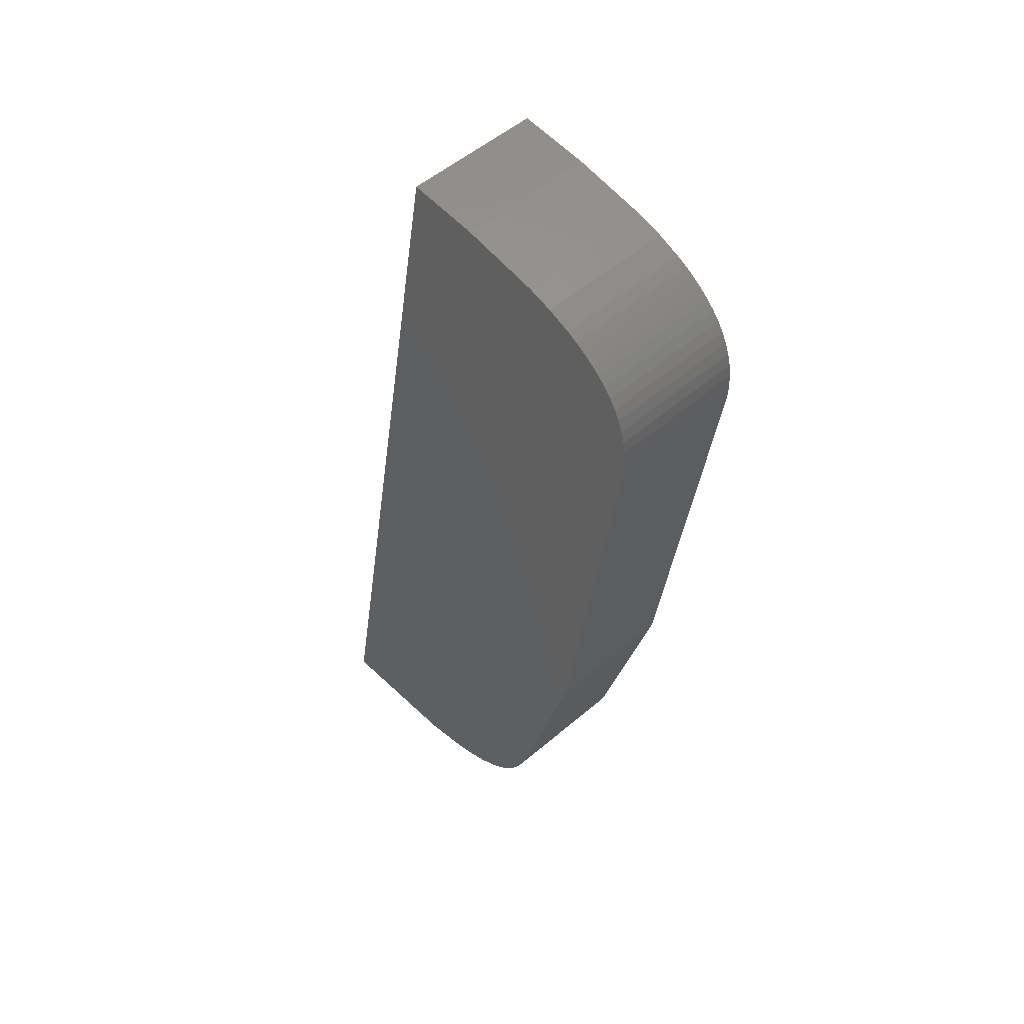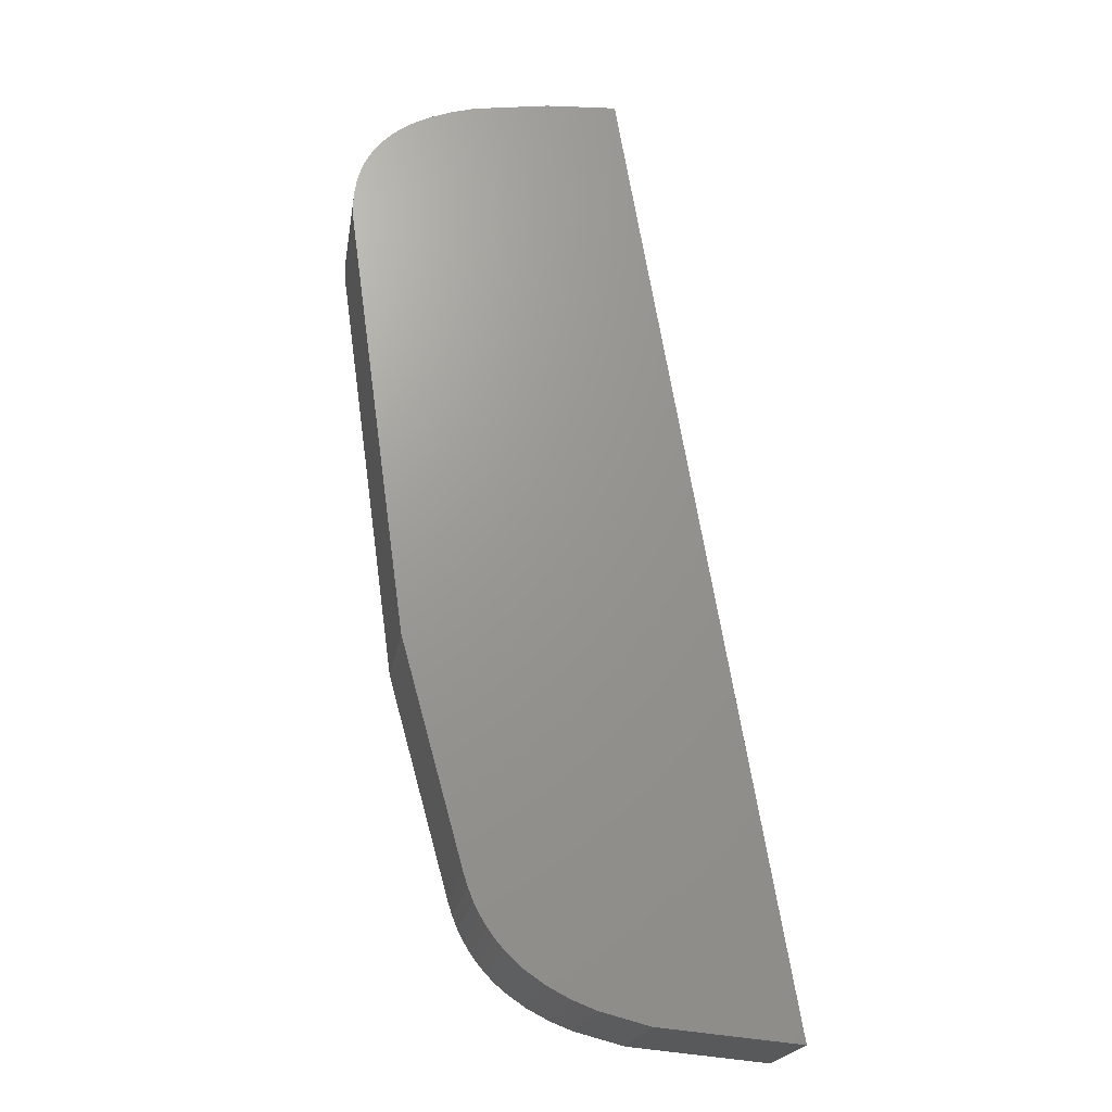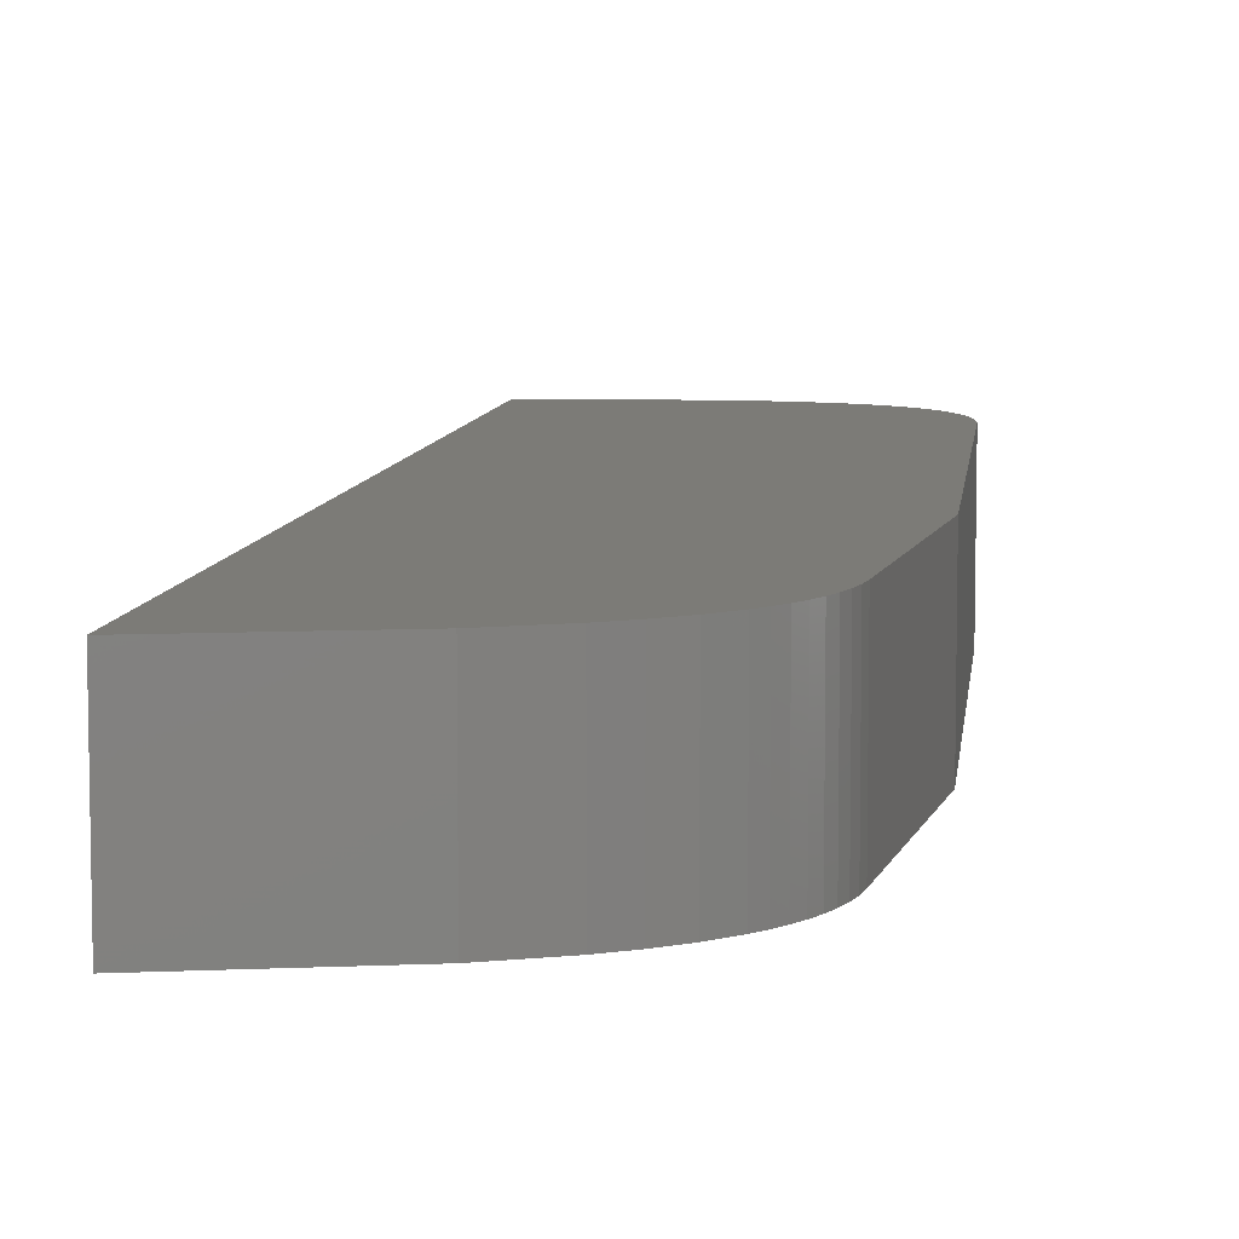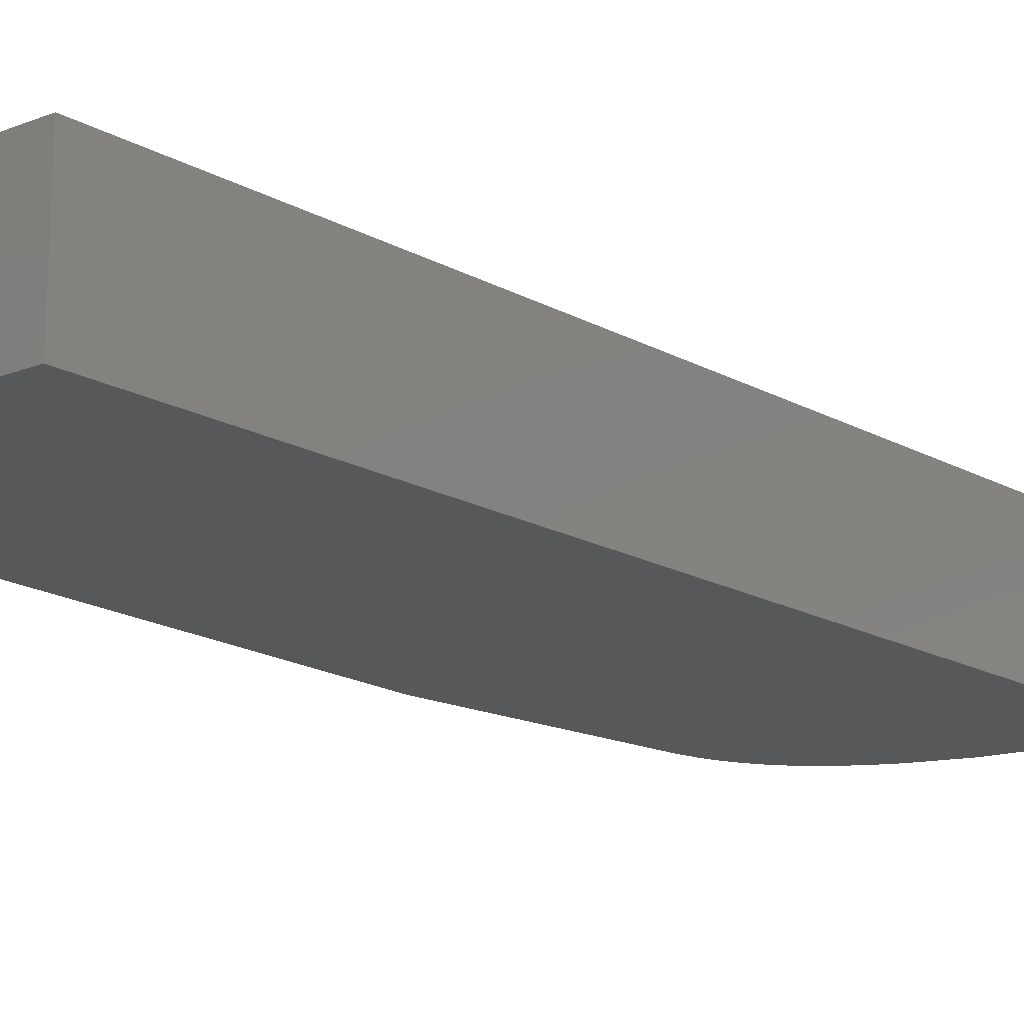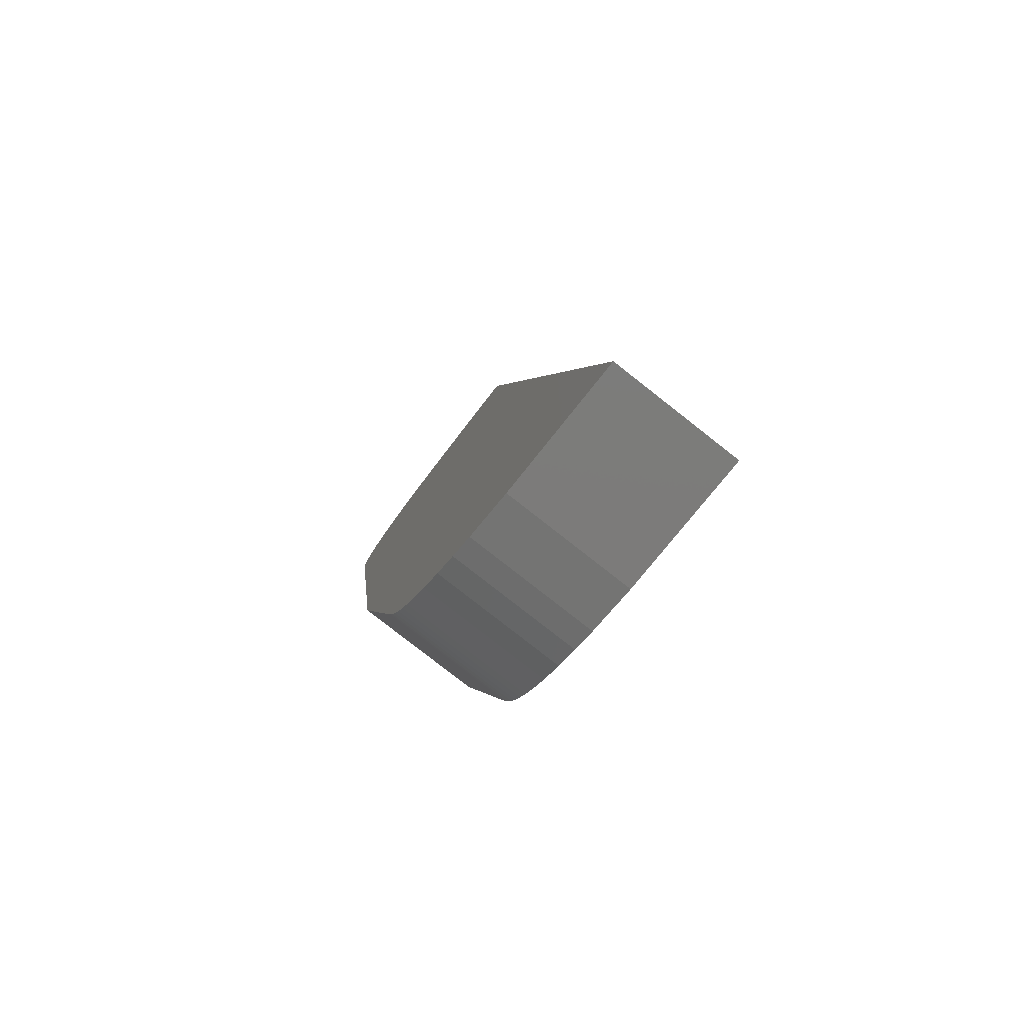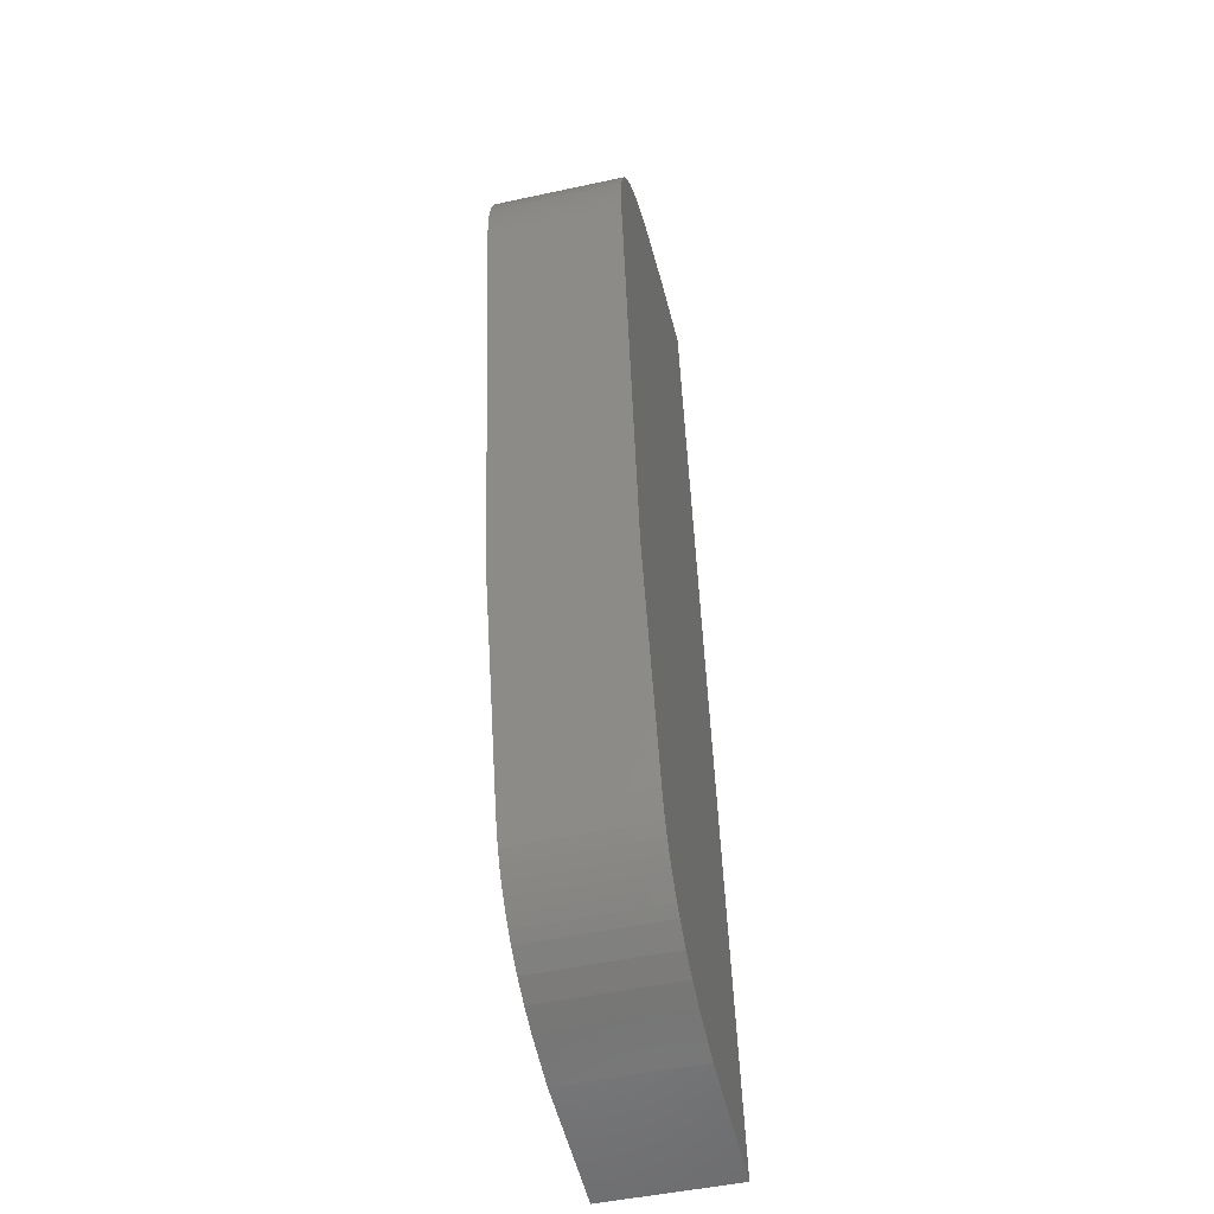
<metadata>
{"format":"stl","ext":"stl","renderer":"f3d","projection":"perspective","resolution":1024,"background":"white","views":[{"elev":53.0,"azim":47.6,"up":"+Y"},{"elev":-20.8,"azim":171.1,"up":"+Y"},{"elev":8.4,"azim":-1.7,"up":"+Z"},{"elev":-18.2,"azim":-146.2,"up":"+Z"},{"elev":-79.7,"azim":-128.1,"up":"+Y"},{"elev":-49.1,"azim":103.5,"up":"+Y"}]}
</metadata>
<code>
# stl→obj: 66 verts, 128 faces
v 53.25 14.63 0.4
v 53.18 14.65 0.4
v 53.36 12.9 0.4
v 52.94 14.68 0.4
v 52.73 14.69 0.4
v 52.23 11.77 0.4
v 52.88 11.88 0.4
v 53.17 12.22 0.4
v 52.65 11.81 0.4
v 52.81 11.85 0.4
v 52.94 11.92 0.4
v 53 11.96 0.4
v 53.03 11.98 0.4
v 53.06 12.01 0.4
v 53.08 12.04 0.4
v 53.11 12.07 0.4
v 53.13 12.1 0.4
v 53.14 12.14 0.4
v 53.16 12.18 0.4
v 53.54 14.23 0.4
v 53.32 14.6 0.4
v 53.35 14.58 0.4
v 53.38 14.57 0.4
v 53.41 14.55 0.4
v 53.43 14.53 0.4
v 53.46 14.5 0.4
v 53.48 14.48 0.4
v 53.5 14.45 0.4
v 53.51 14.42 0.4
v 53.53 14.39 0.4
v 53.54 14.35 0.4
v 53.55 14.27 0.4
v 53.54 14.31 0.4
v 53.36 12.9 0
v 53.17 12.22 0
v 53.16 12.18 0
v 53.14 12.14 0
v 53.13 12.1 0
v 53.11 12.07 0
v 53.08 12.04 0
v 53.06 12.01 0
v 53.03 11.98 0
v 53 11.96 0
v 52.94 11.92 0
v 52.88 11.88 0
v 52.81 11.85 0
v 52.65 11.81 0
v 52.23 11.77 0
v 52.73 14.69 0
v 52.94 14.68 0
v 53.18 14.65 0
v 53.25 14.63 0
v 53.32 14.6 0
v 53.35 14.58 0
v 53.38 14.57 0
v 53.41 14.55 0
v 53.43 14.53 0
v 53.46 14.5 0
v 53.48 14.48 0
v 53.5 14.45 0
v 53.51 14.42 0
v 53.53 14.39 0
v 53.54 14.35 0
v 53.54 14.31 0
v 53.55 14.27 0
v 53.54 14.23 0
f 1 2 3
f 3 2 4
f 3 4 5
f 6 7 5
f 5 7 8
f 5 8 3
f 9 10 6
f 6 10 7
f 7 11 8
f 8 11 12
f 8 12 13
f 13 14 8
f 8 14 15
f 8 15 16
f 16 17 8
f 8 17 18
f 8 18 19
f 3 20 1
f 1 20 21
f 21 20 22
f 22 20 23
f 23 20 24
f 24 20 25
f 25 20 26
f 26 20 27
f 27 20 28
f 28 20 29
f 29 20 30
f 30 20 31
f 31 20 32
f 31 32 33
f 3 8 34
f 34 8 35
f 8 19 35
f 35 19 36
f 19 18 36
f 36 18 37
f 18 17 37
f 37 17 38
f 17 16 38
f 38 16 39
f 16 15 39
f 39 15 40
f 15 14 40
f 40 14 41
f 14 13 41
f 41 13 42
f 13 12 42
f 42 12 43
f 12 11 43
f 43 11 44
f 11 7 44
f 44 7 45
f 7 10 45
f 45 10 46
f 10 9 46
f 46 9 47
f 9 6 47
f 47 6 48
f 6 5 48
f 48 5 49
f 5 4 49
f 49 4 50
f 4 2 50
f 50 2 51
f 2 1 51
f 51 1 52
f 1 21 52
f 52 21 53
f 21 22 53
f 53 22 54
f 22 23 54
f 54 23 55
f 23 24 55
f 55 24 56
f 24 25 56
f 56 25 57
f 25 26 57
f 57 26 58
f 26 27 58
f 58 27 59
f 27 28 59
f 59 28 60
f 28 29 60
f 60 29 61
f 29 30 61
f 61 30 62
f 30 31 62
f 62 31 63
f 31 33 63
f 63 33 64
f 33 32 64
f 64 32 65
f 32 20 65
f 65 20 66
f 20 3 66
f 66 3 34
f 50 34 49
f 49 34 35
f 49 35 45
f 45 35 44
f 44 35 43
f 43 35 42
f 42 35 41
f 41 35 40
f 40 35 39
f 39 35 38
f 38 35 37
f 37 35 36
f 50 51 34
f 34 51 52
f 34 52 66
f 66 52 53
f 66 53 54
f 54 55 66
f 66 55 56
f 66 56 57
f 57 58 66
f 66 58 59
f 66 59 60
f 60 61 66
f 66 61 62
f 66 62 63
f 64 65 63
f 63 65 66
f 49 45 48
f 48 45 46
f 48 46 47

</code>
